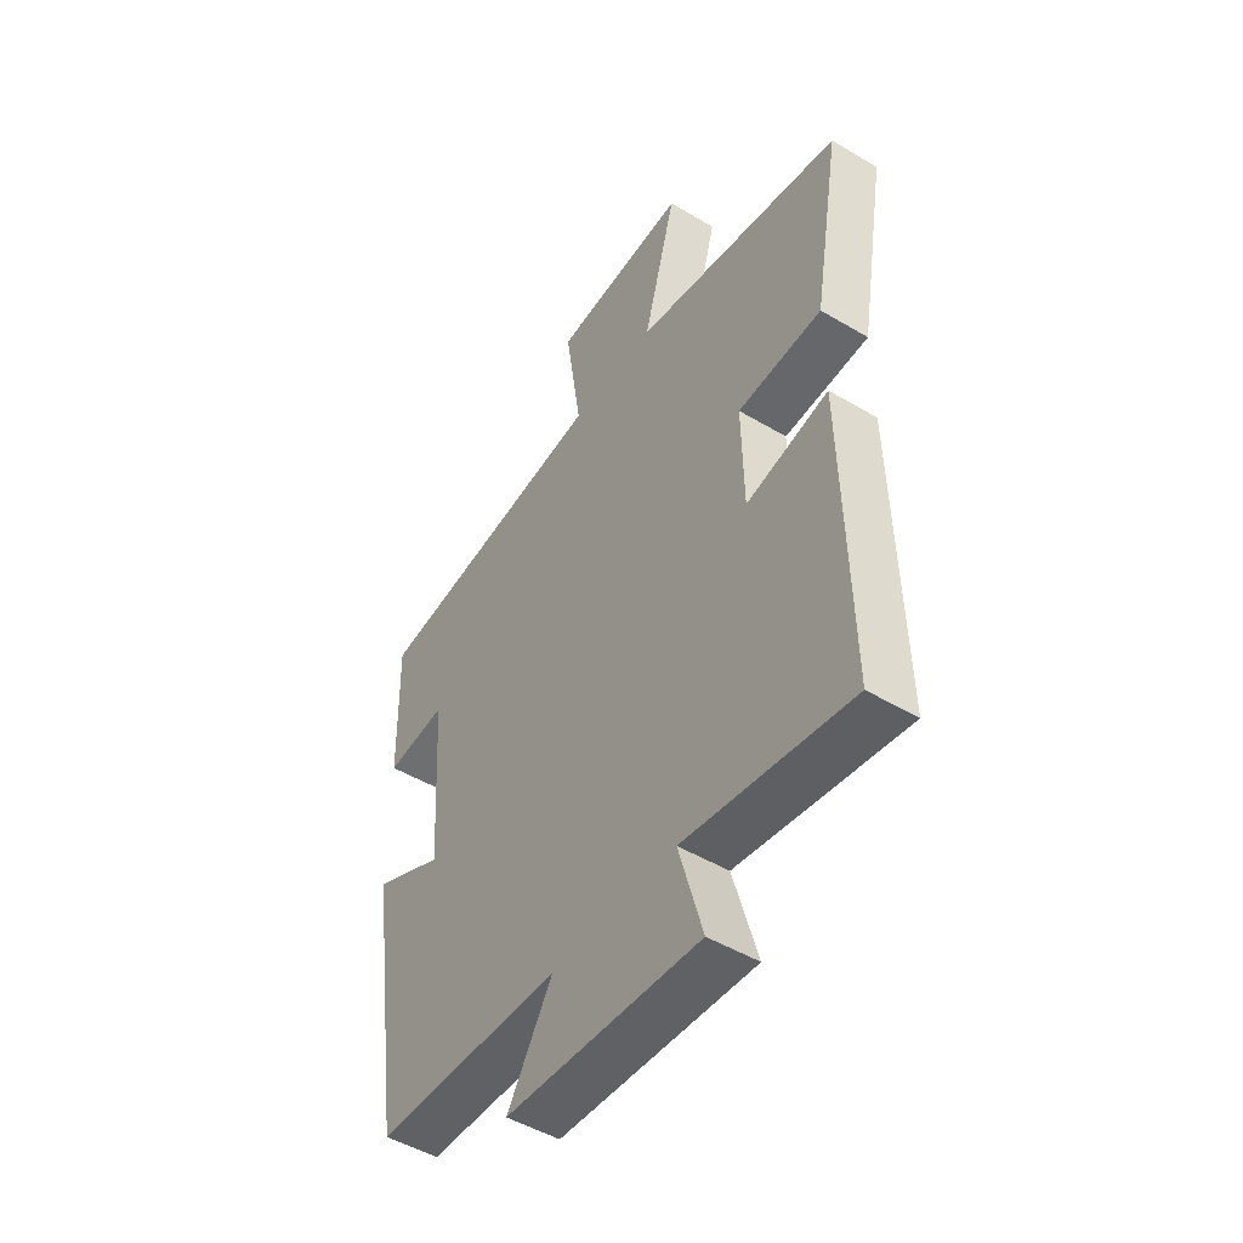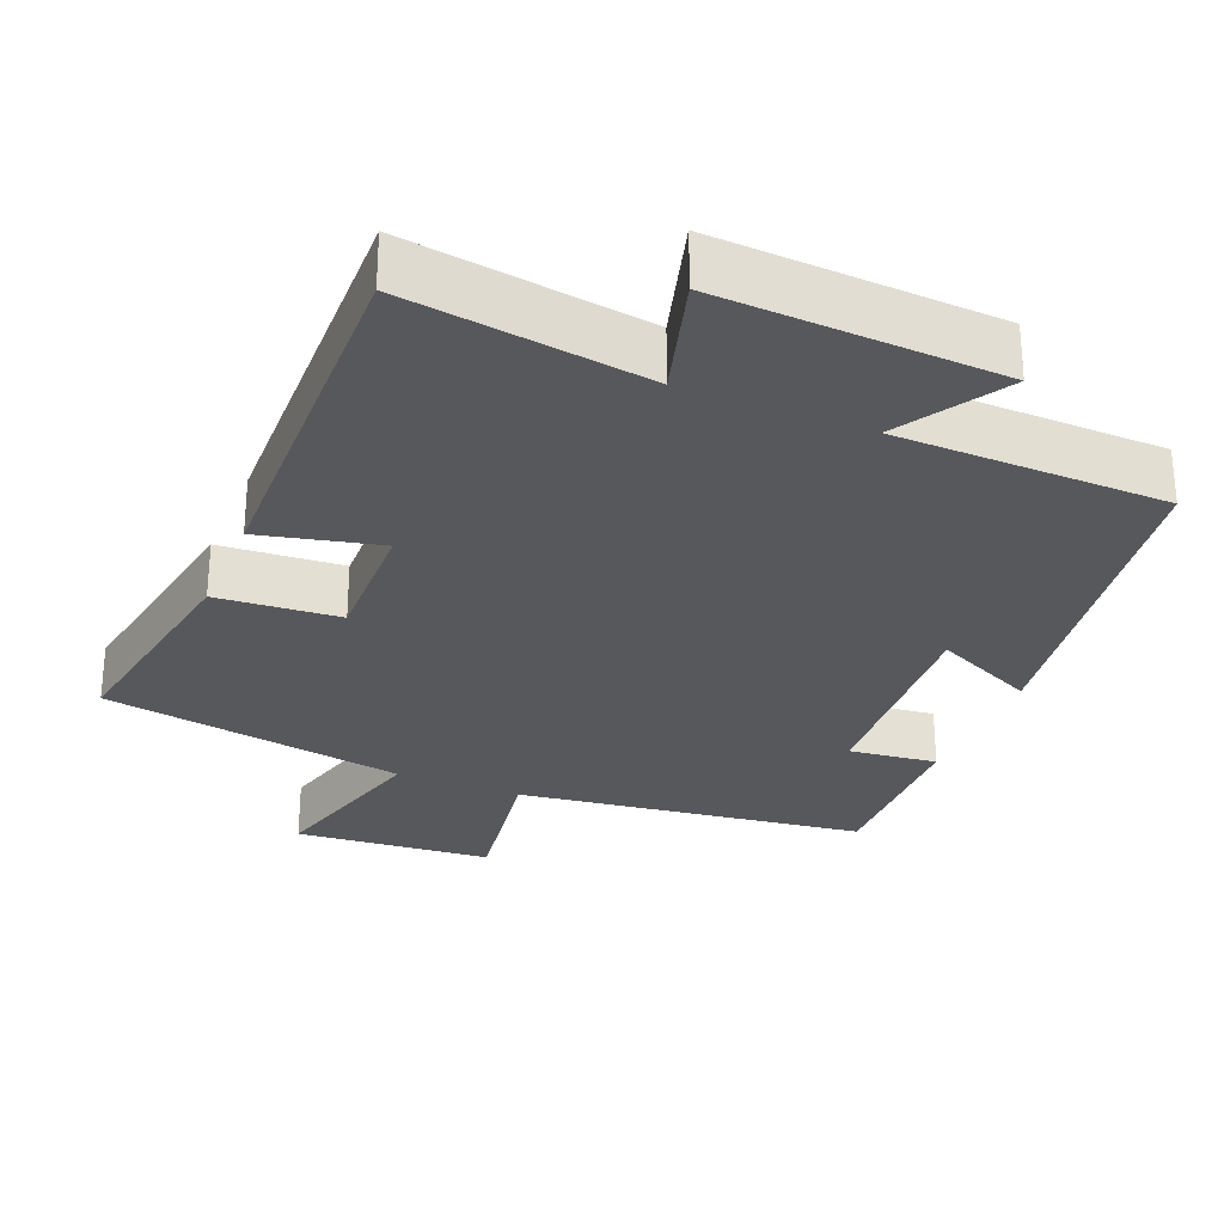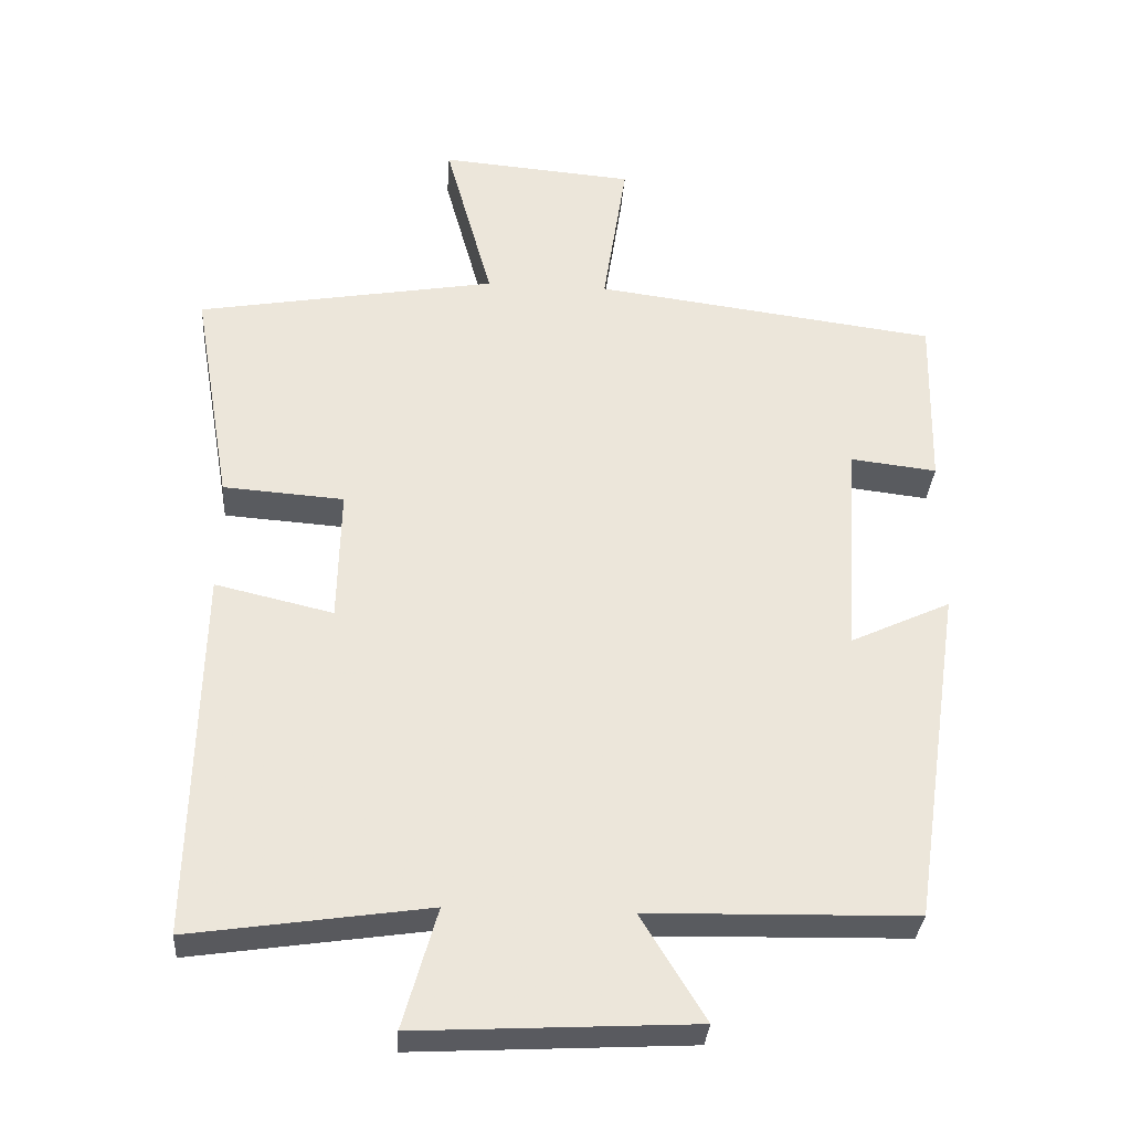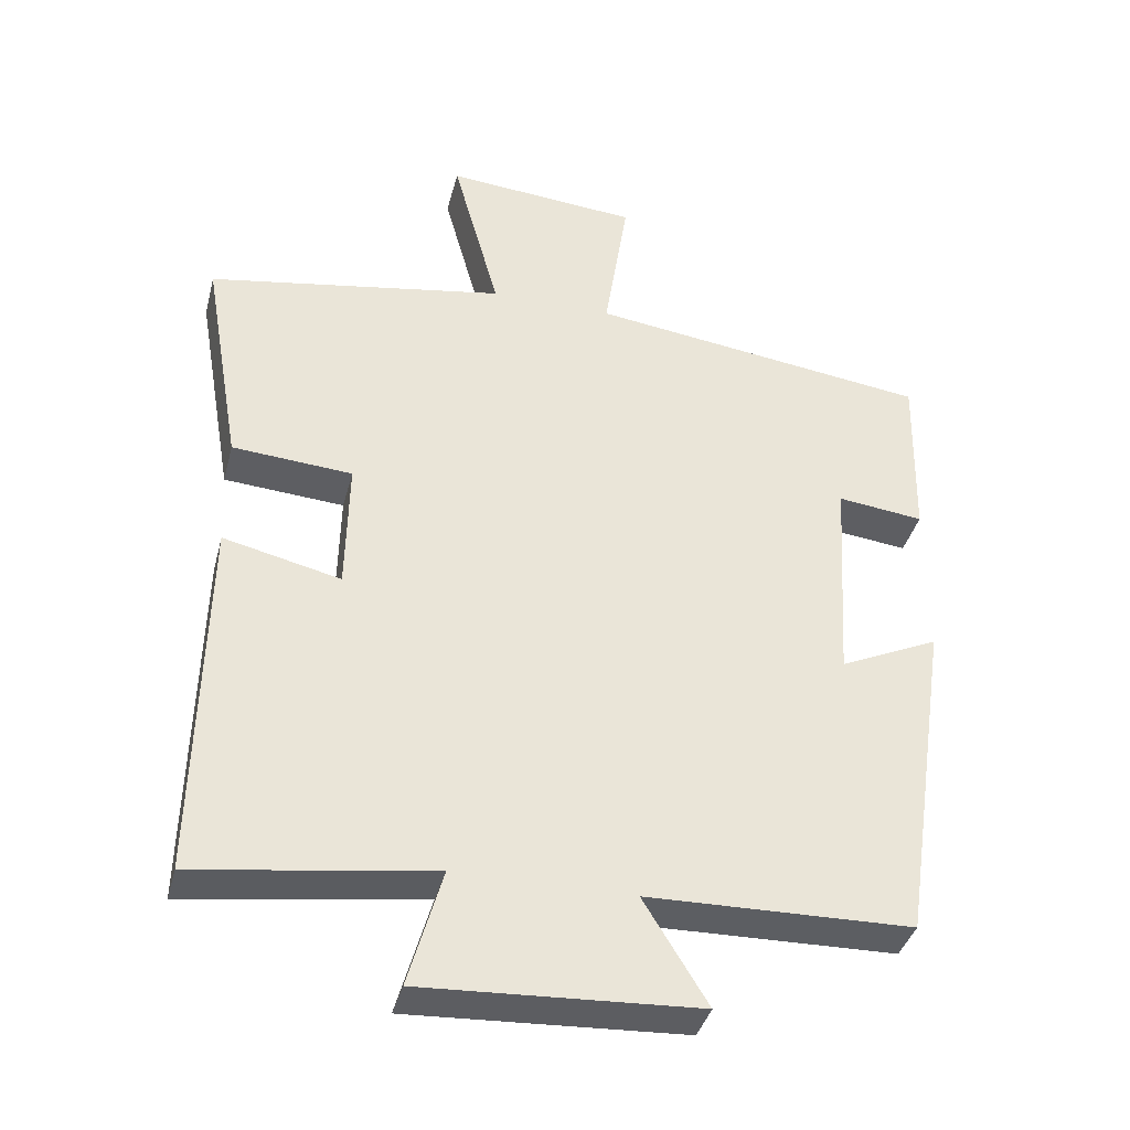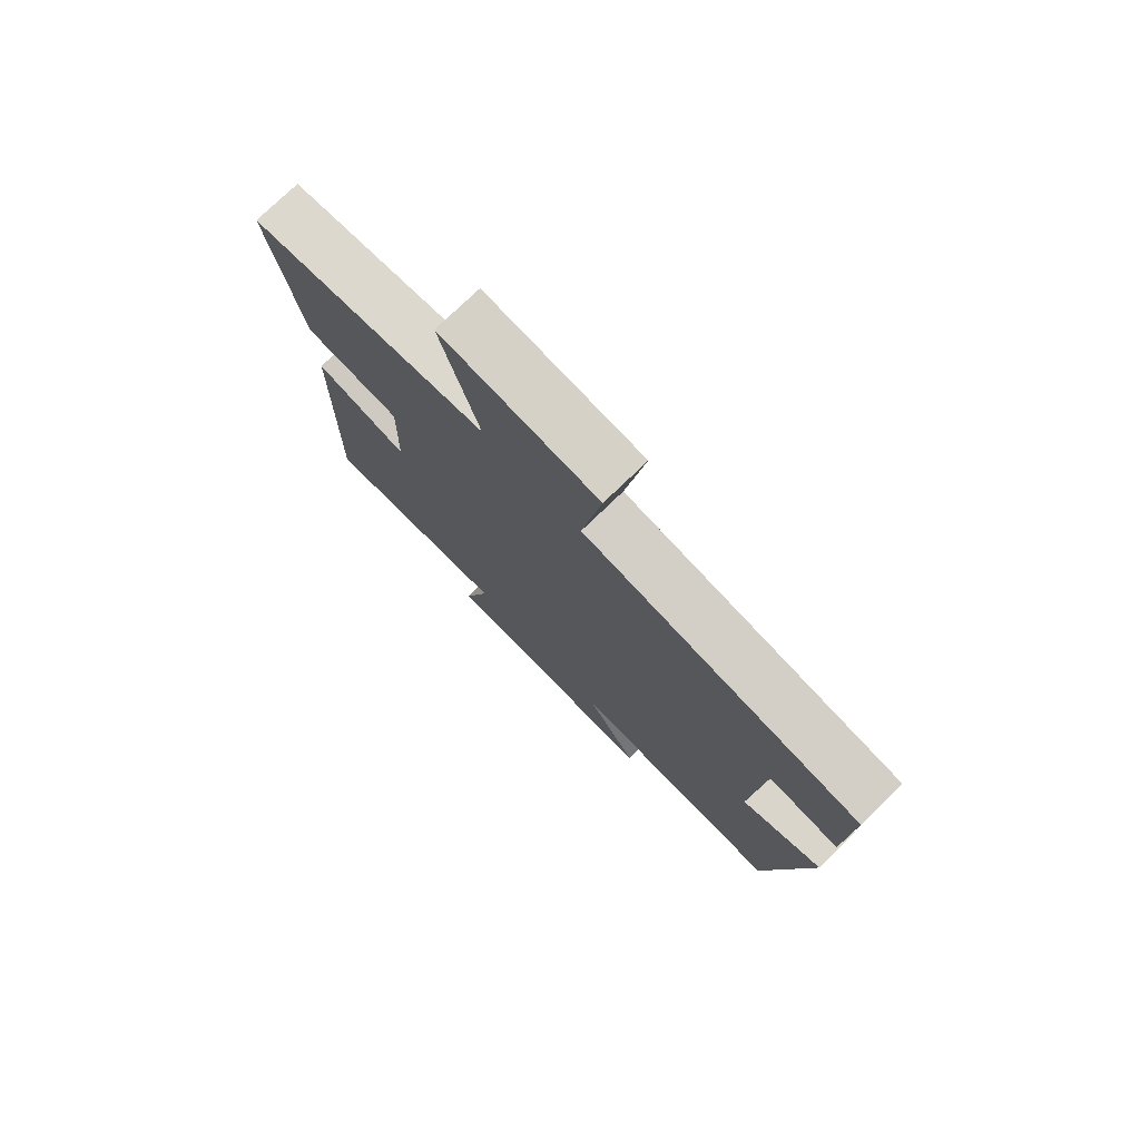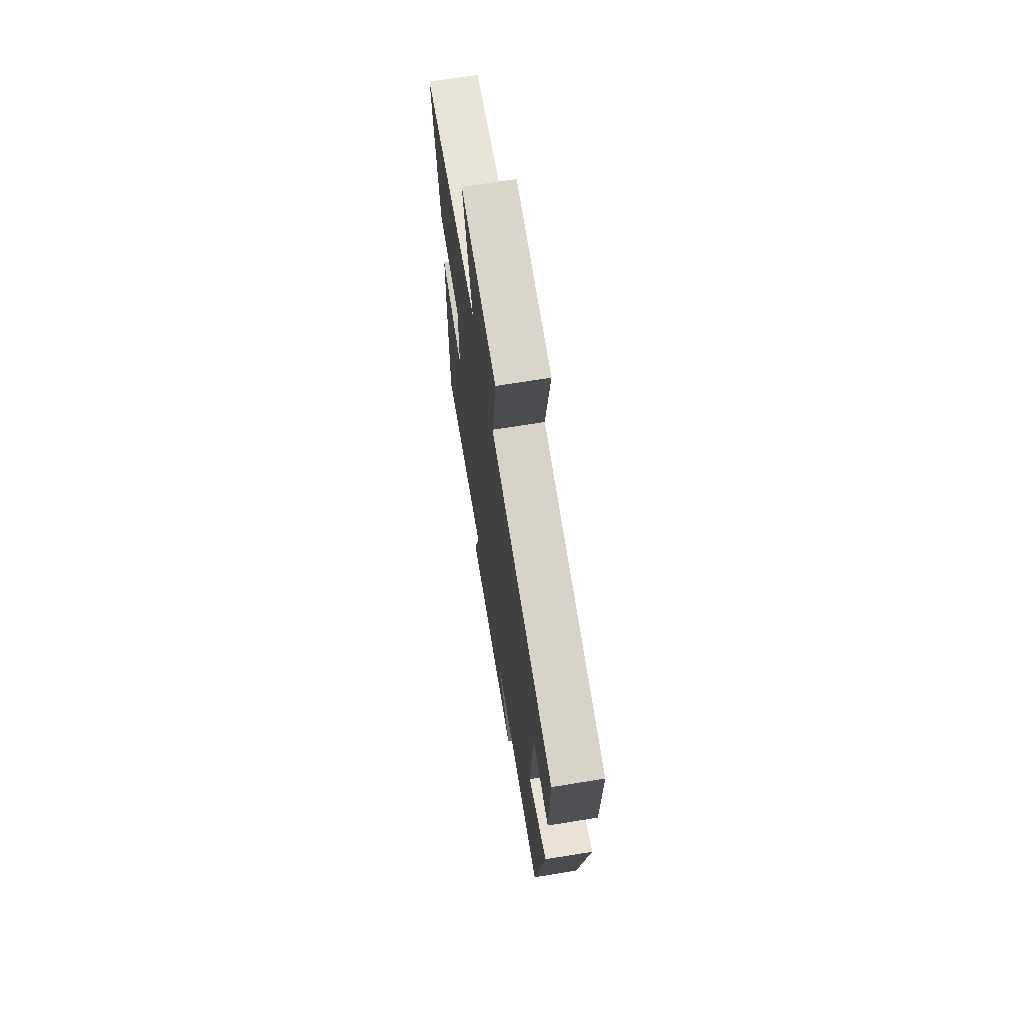
<metadata>
{"format":"obj","ext":"obj","renderer":"f3d","projection":"perspective","resolution":1024,"background":"white","views":[{"elev":-48.6,"azim":56.3,"up":"+Z"},{"elev":-28.3,"azim":157.7,"up":"+Y"},{"elev":-32.5,"azim":175.9,"up":"+Z"},{"elev":-38.4,"azim":165.7,"up":"+Z"},{"elev":76.5,"azim":-134.0,"up":"+Z"},{"elev":69.2,"azim":-99.2,"up":"+Z"}]}
</metadata>
<code>
v -0.505 0.07 0.438
v -0.031 0.07 0.5
v -0.064 0.07 0.715
v 0.204 0.07 0.737
v 0.139 0.07 0.5
v 0.553 0.07 0.428
v 0.5 0.07 0.12
v 0.333 0.07 0.108
v 0.337 0.07 -0.076
v 0.5 0.07 -0.038
v 0.511 0.07 -0.548
v 0.183 0.07 -0.5
v 0.23 0.07 -0.665
v -0.152 0.07 -0.645
v -0.063 0.07 -0.5
v -0.431 0.07 -0.492
v -0.5 0.07 -0.025
v -0.362 0.07 -0.089
v -0.38 0.07 0.211
v -0.5 0.07 0.197
v -0.505 0 0.438
v -0.031 0 0.5
v -0.064 0 0.715
v 0.204 0 0.737
v 0.139 0 0.5
v 0.553 0 0.428
v 0.5 0 0.12
v 0.333 0 0.108
v 0.337 0 -0.076
v 0.5 0 -0.038
v 0.511 0 -0.548
v 0.183 0 -0.5
v 0.23 0 -0.665
v -0.152 0 -0.645
v -0.063 0 -0.5
v -0.431 0 -0.492
v -0.5 0 -0.025
v -0.362 0 -0.089
v -0.38 0 0.211
v -0.5 0 0.197
f 19 20 1 2
f 18 19 2
f 15 16 17 18
f 15 18 2
f 12 13 14 15
f 12 15 2
f 9 10 11 12
f 12 2 3
f 9 12 3
f 8 9 3
f 5 6 7 8
f 5 8 3
f 3 4 5
f 22 21 40 39
f 22 39 38
f 38 37 36 35
f 22 38 35
f 35 34 33 32
f 22 35 32
f 32 31 30 29
f 23 22 32
f 23 32 29
f 23 29 28
f 28 27 26 25
f 23 28 25
f 25 24 23
f 1 21 22 2
f 2 22 23 3
f 3 23 24 4
f 4 24 25 5
f 5 25 26 6
f 6 26 27 7
f 7 27 28 8
f 8 28 29 9
f 9 29 30 10
f 10 30 31 11
f 11 31 32 12
f 12 32 33 13
f 13 33 34 14
f 14 34 35 15
f 15 35 36 16
f 16 36 37 17
f 17 37 38 18
f 18 38 39 19
f 19 39 40 20
f 20 40 21 1

</code>
